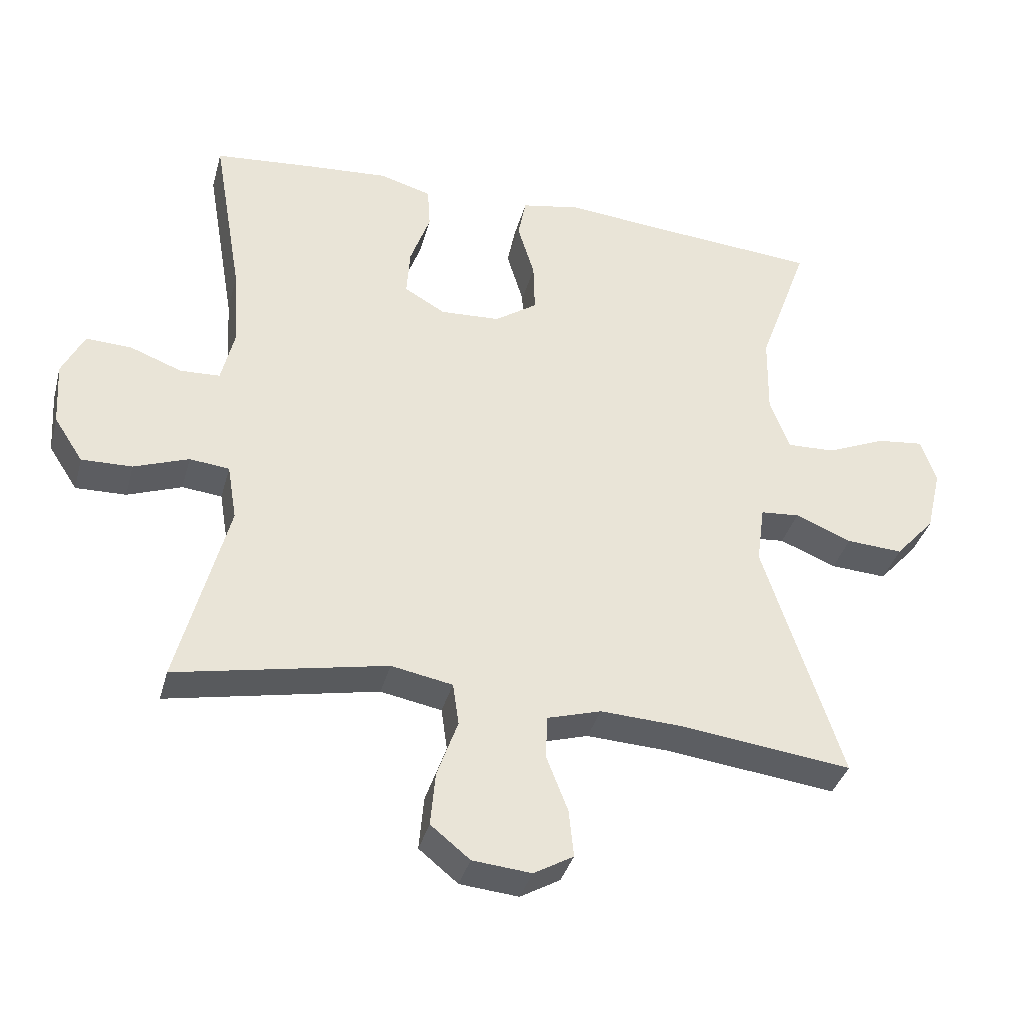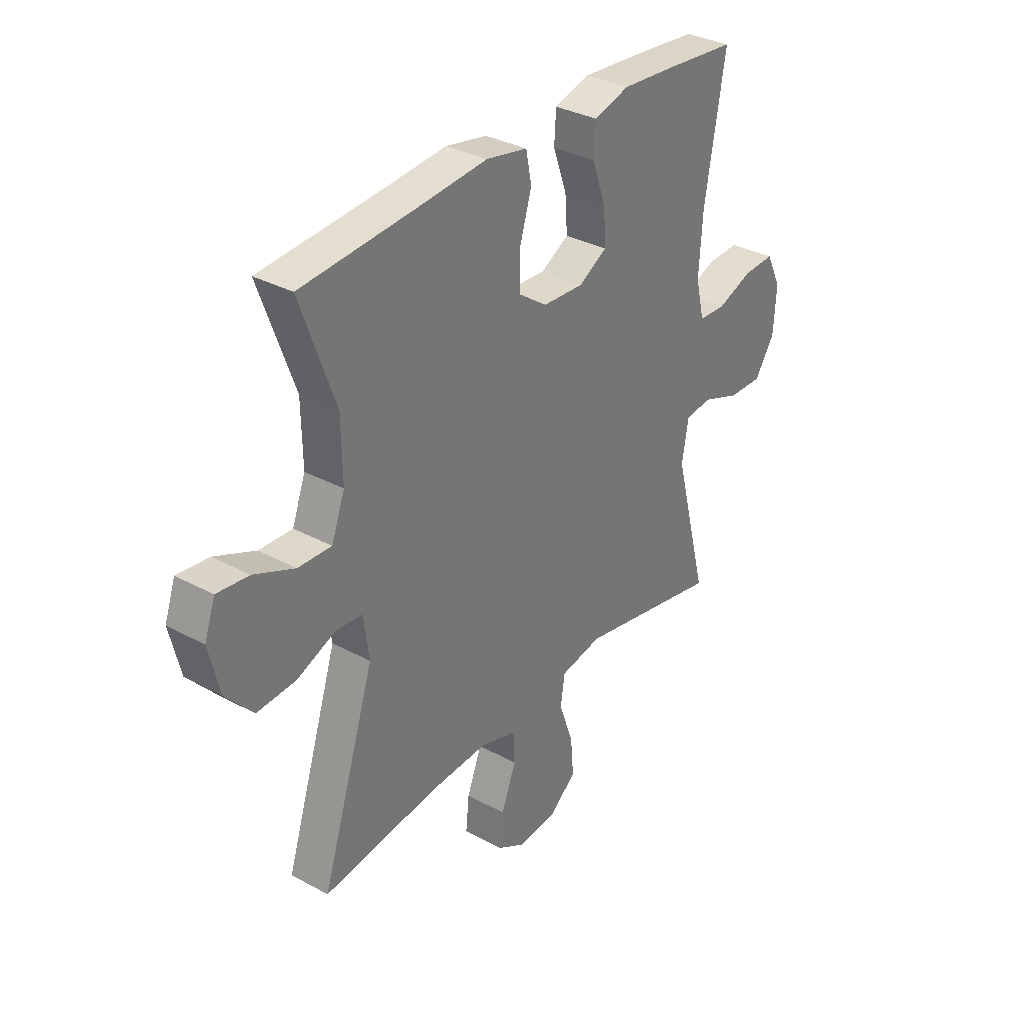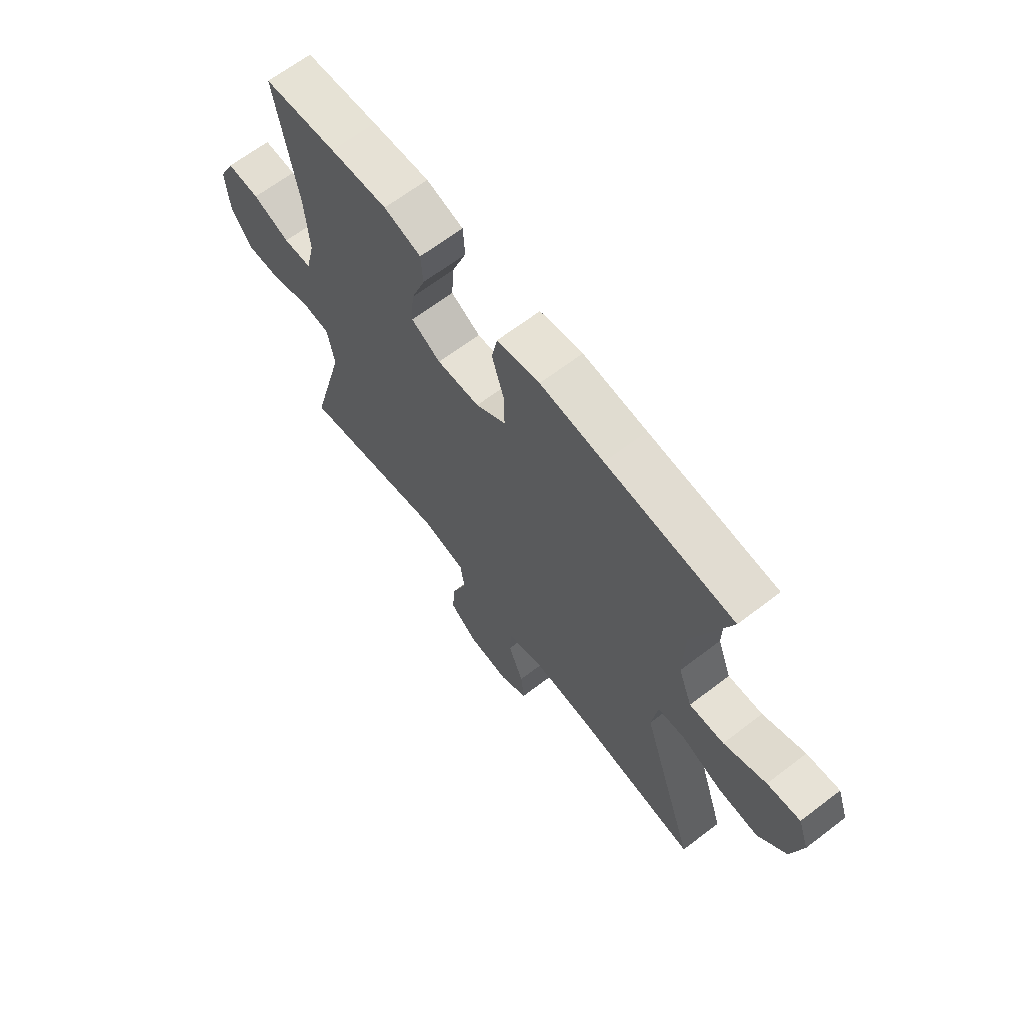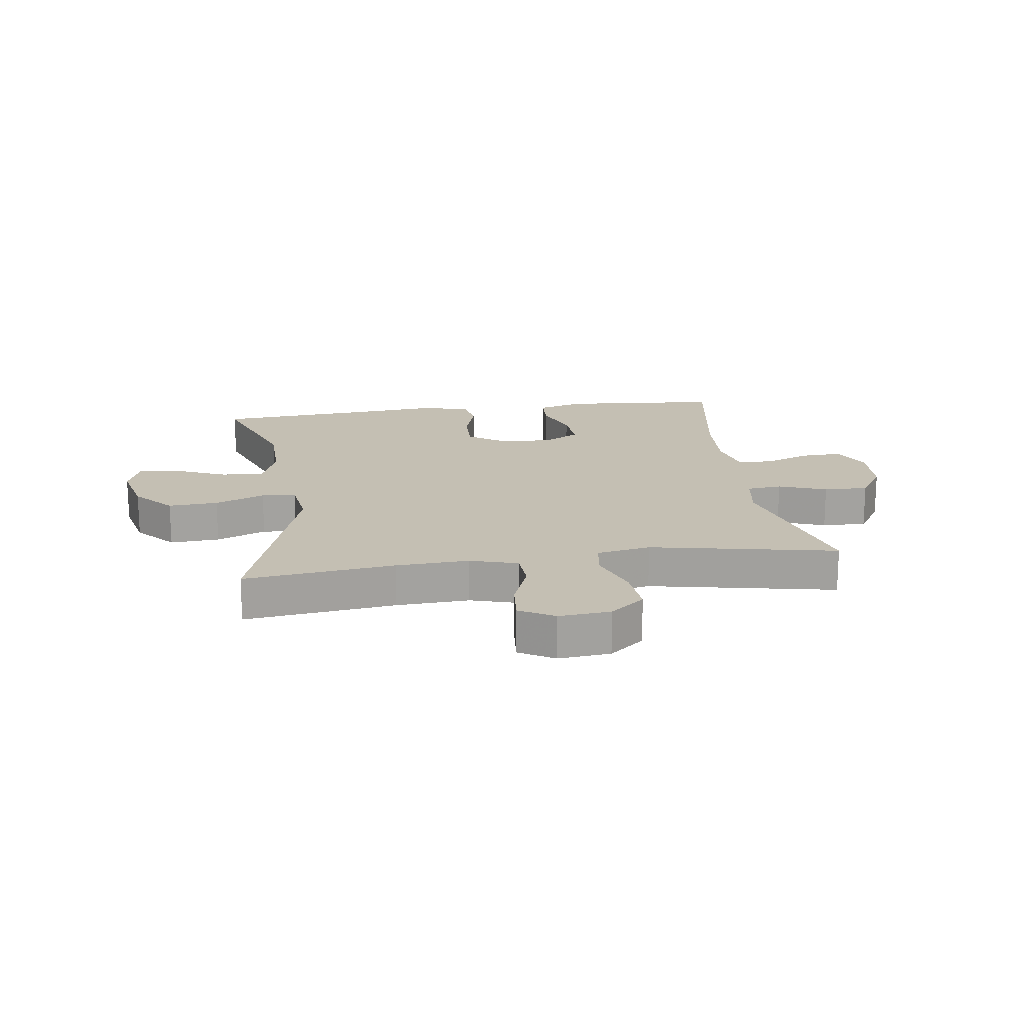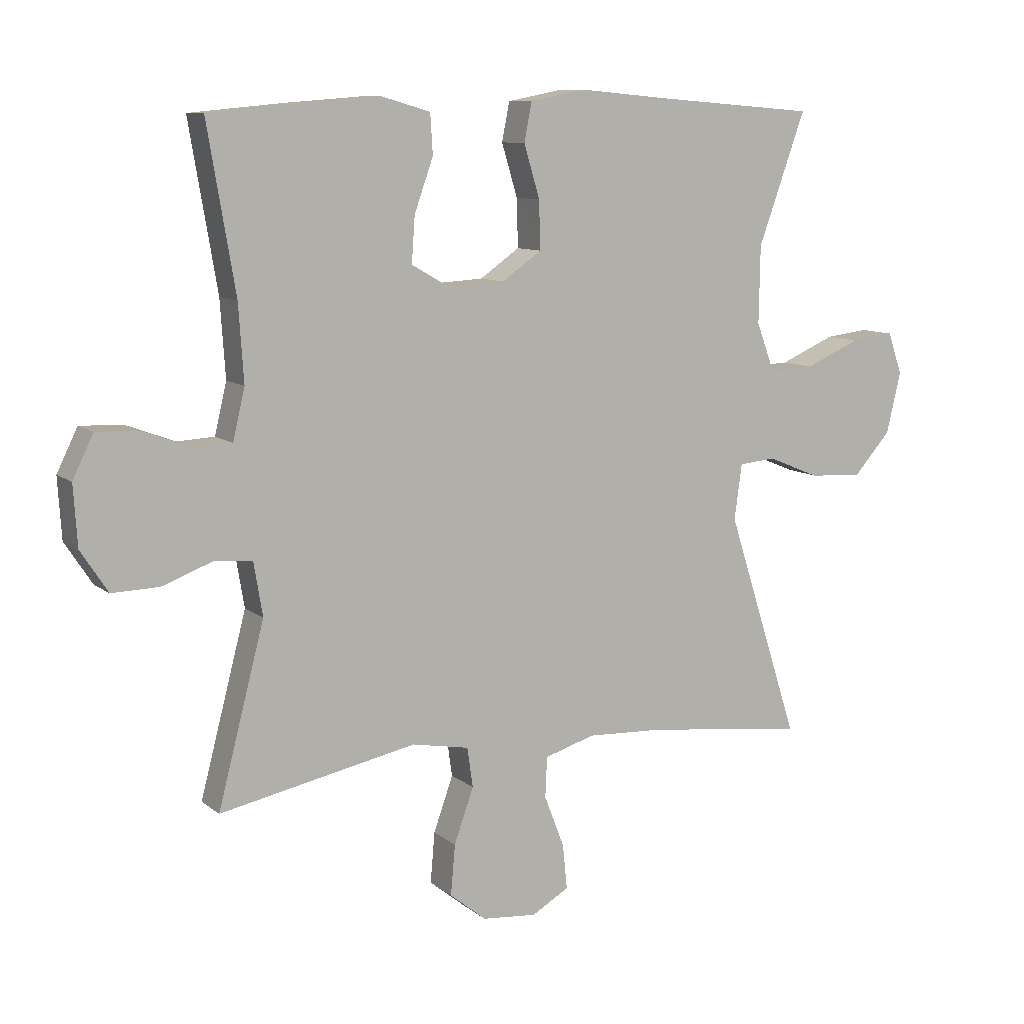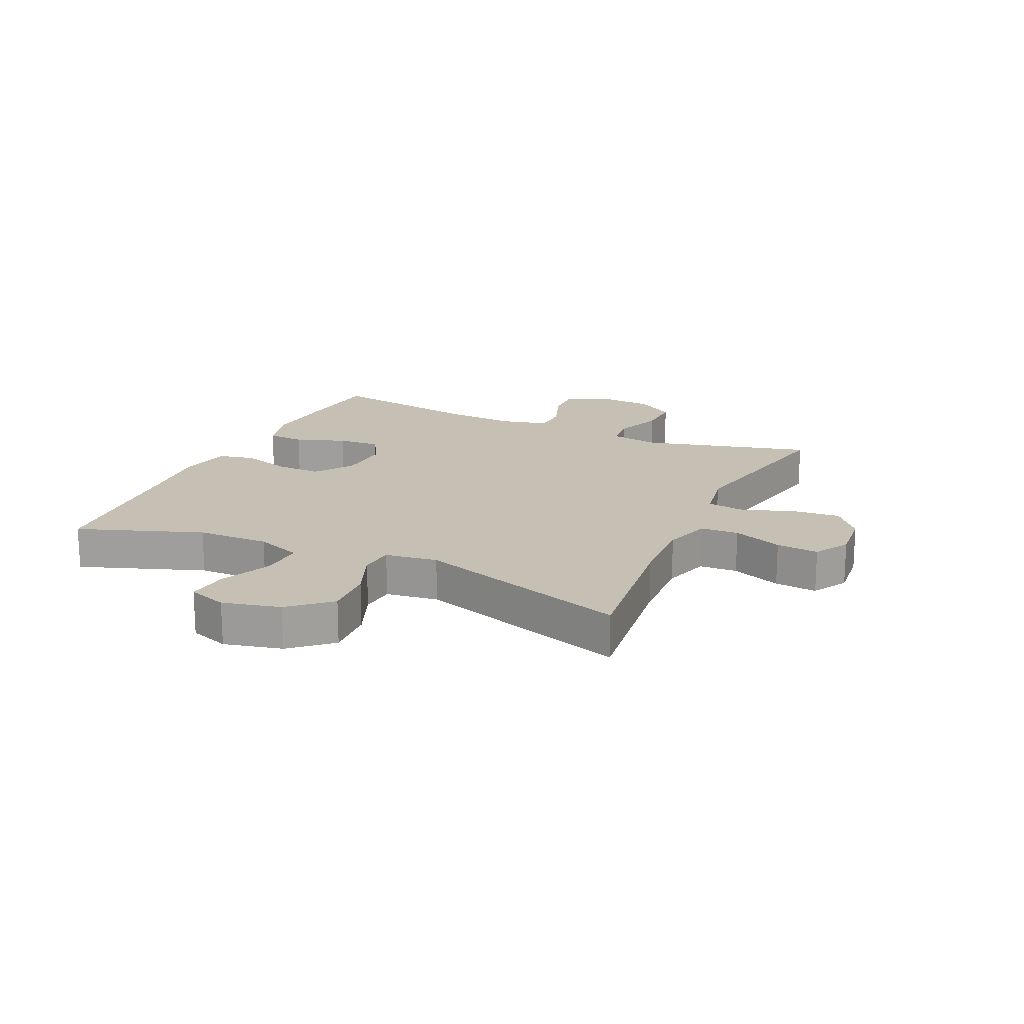
<metadata>
{"format":"obj","ext":"obj","renderer":"f3d","projection":"perspective","resolution":1024,"background":"white","views":[{"elev":-36.9,"azim":-14.8,"up":"+Z"},{"elev":33.2,"azim":126.8,"up":"+Z"},{"elev":66.1,"azim":52.5,"up":"+Z"},{"elev":17.8,"azim":171.9,"up":"+Y"},{"elev":9.8,"azim":-28.3,"up":"+Z"},{"elev":18.1,"azim":114.7,"up":"+Y"}]}
</metadata>
<code>
v -0.5 0.07 0.5
v -0.349 0.07 0.514
v -0.23 0.07 0.523
v -0.153 0.07 0.501
v -0.149 0.07 0.438
v -0.179 0.07 0.354
v -0.184 0.07 0.282
v -0.123 0.07 0.247
v -0.034 0.07 0.252
v 0.029 0.07 0.296
v 0.027 0.07 0.372
v 0.002 0.07 0.455
v 0.014 0.07 0.516
v 0.103 0.07 0.533
v 0.235 0.07 0.521
v 0.5 0.07 0.5
v 0.425 0.07 0.292
v 0.423 0.07 0.17
v 0.452 0.07 0.093
v 0.524 0.07 0.096
v 0.612 0.07 0.134
v 0.681 0.07 0.142
v 0.704 0.07 0.076
v 0.681 0.07 -0.021
v 0.622 0.07 -0.087
v 0.538 0.07 -0.082
v 0.454 0.07 -0.048
v 0.396 0.07 -0.053
v 0.384 0.07 -0.141
v 0.5 0.07 -0.5
v 0.246 0.07 -0.469
v 0.123 0.07 -0.463
v 0.043 0.07 -0.487
v 0.04 0.07 -0.551
v 0.072 0.07 -0.634
v 0.079 0.07 -0.705
v 0.02 0.07 -0.739
v -0.067 0.07 -0.731
v -0.125 0.07 -0.684
v -0.118 0.07 -0.604
v -0.087 0.07 -0.517
v -0.096 0.07 -0.454
v -0.187 0.07 -0.437
v -0.5 0.07 -0.5
v -0.426 0.07 -0.217
v -0.44 0.07 -0.133
v -0.499 0.07 -0.127
v -0.58 0.07 -0.157
v -0.655 0.07 -0.159
v -0.698 0.07 -0.093
v -0.704 0.07 0.002
v -0.671 0.07 0.069
v -0.603 0.07 0.066
v -0.526 0.07 0.037
v -0.467 0.07 0.04
v -0.448 0.07 0.12
v -0.456 0.07 0.241
v -0.5 0 0.5
v -0.349 0 0.514
v -0.23 0 0.523
v -0.153 0 0.501
v -0.149 0 0.438
v -0.179 0 0.354
v -0.184 0 0.282
v -0.123 0 0.247
v -0.034 0 0.252
v 0.029 0 0.296
v 0.027 0 0.372
v 0.002 0 0.455
v 0.014 0 0.516
v 0.103 0 0.533
v 0.235 0 0.521
v 0.5 0 0.5
v 0.425 0 0.292
v 0.423 0 0.17
v 0.452 0 0.093
v 0.524 0 0.096
v 0.612 0 0.134
v 0.681 0 0.142
v 0.704 0 0.076
v 0.681 0 -0.021
v 0.622 0 -0.087
v 0.538 0 -0.082
v 0.454 0 -0.048
v 0.396 0 -0.053
v 0.384 0 -0.141
v 0.5 0 -0.5
v 0.246 0 -0.469
v 0.123 0 -0.463
v 0.043 0 -0.487
v 0.04 0 -0.551
v 0.072 0 -0.634
v 0.079 0 -0.705
v 0.02 0 -0.739
v -0.067 0 -0.731
v -0.125 0 -0.684
v -0.118 0 -0.604
v -0.087 0 -0.517
v -0.096 0 -0.454
v -0.187 0 -0.437
v -0.5 0 -0.5
v -0.426 0 -0.217
v -0.44 0 -0.133
v -0.499 0 -0.127
v -0.58 0 -0.157
v -0.655 0 -0.159
v -0.698 0 -0.093
v -0.704 0 0.002
v -0.671 0 0.069
v -0.603 0 0.066
v -0.526 0 0.037
v -0.467 0 0.04
v -0.448 0 0.12
v -0.456 0 0.241
f 52 53 54
f 51 52 54
f 50 51 54
f 49 50 54
f 48 49 54
f 47 48 54
f 46 47 54 55
f 45 46 55 56
f 43 44 45
f 42 43 45 56
f 39 40 41
f 38 39 41
f 37 38 41
f 36 37 41
f 35 36 41
f 34 35 41
f 33 34 41 42
f 42 56 57
f 33 42 57
f 32 33 57
f 29 30 31
f 31 32 57
f 29 31 57
f 28 29 57
f 25 26 27
f 24 25 27
f 23 24 27
f 22 23 27
f 21 22 27
f 20 21 27
f 19 20 27 28
f 15 16 17
f 15 17 18
f 14 15 18
f 13 14 18
f 12 13 18
f 11 12 18
f 18 19 28
f 11 18 28
f 10 11 28
f 4 5 6
f 3 4 6
f 2 3 6
f 1 2 6
f 57 1 6
f 57 6 7
f 28 57 7 8
f 9 10 28
f 8 9 28
f 111 110 109
f 111 109 108
f 111 108 107
f 111 107 106
f 111 106 105
f 111 105 104
f 112 111 104 103
f 113 112 103 102
f 102 101 100
f 113 102 100 99
f 98 97 96
f 98 96 95
f 98 95 94
f 98 94 93
f 98 93 92
f 98 92 91
f 99 98 91 90
f 114 113 99
f 114 99 90
f 114 90 89
f 88 87 86
f 114 89 88
f 114 88 86
f 114 86 85
f 84 83 82
f 84 82 81
f 84 81 80
f 84 80 79
f 84 79 78
f 84 78 77
f 85 84 77 76
f 74 73 72
f 75 74 72
f 75 72 71
f 75 71 70
f 75 70 69
f 75 69 68
f 85 76 75
f 85 75 68
f 85 68 67
f 63 62 61
f 63 61 60
f 63 60 59
f 63 59 58
f 63 58 114
f 64 63 114
f 65 64 114 85
f 85 67 66
f 85 66 65
f 1 58 59 2
f 2 59 60 3
f 3 60 61 4
f 4 61 62 5
f 5 62 63 6
f 6 63 64 7
f 7 64 65 8
f 8 65 66 9
f 9 66 67 10
f 10 67 68 11
f 11 68 69 12
f 12 69 70 13
f 13 70 71 14
f 14 71 72 15
f 15 72 73 16
f 16 73 74 17
f 17 74 75 18
f 18 75 76 19
f 19 76 77 20
f 20 77 78 21
f 21 78 79 22
f 22 79 80 23
f 23 80 81 24
f 24 81 82 25
f 25 82 83 26
f 26 83 84 27
f 27 84 85 28
f 28 85 86 29
f 29 86 87 30
f 30 87 88 31
f 31 88 89 32
f 32 89 90 33
f 33 90 91 34
f 34 91 92 35
f 35 92 93 36
f 36 93 94 37
f 37 94 95 38
f 38 95 96 39
f 39 96 97 40
f 40 97 98 41
f 41 98 99 42
f 42 99 100 43
f 43 100 101 44
f 44 101 102 45
f 45 102 103 46
f 46 103 104 47
f 47 104 105 48
f 48 105 106 49
f 49 106 107 50
f 50 107 108 51
f 51 108 109 52
f 52 109 110 53
f 53 110 111 54
f 54 111 112 55
f 55 112 113 56
f 56 113 114 57
f 57 114 58 1

</code>
